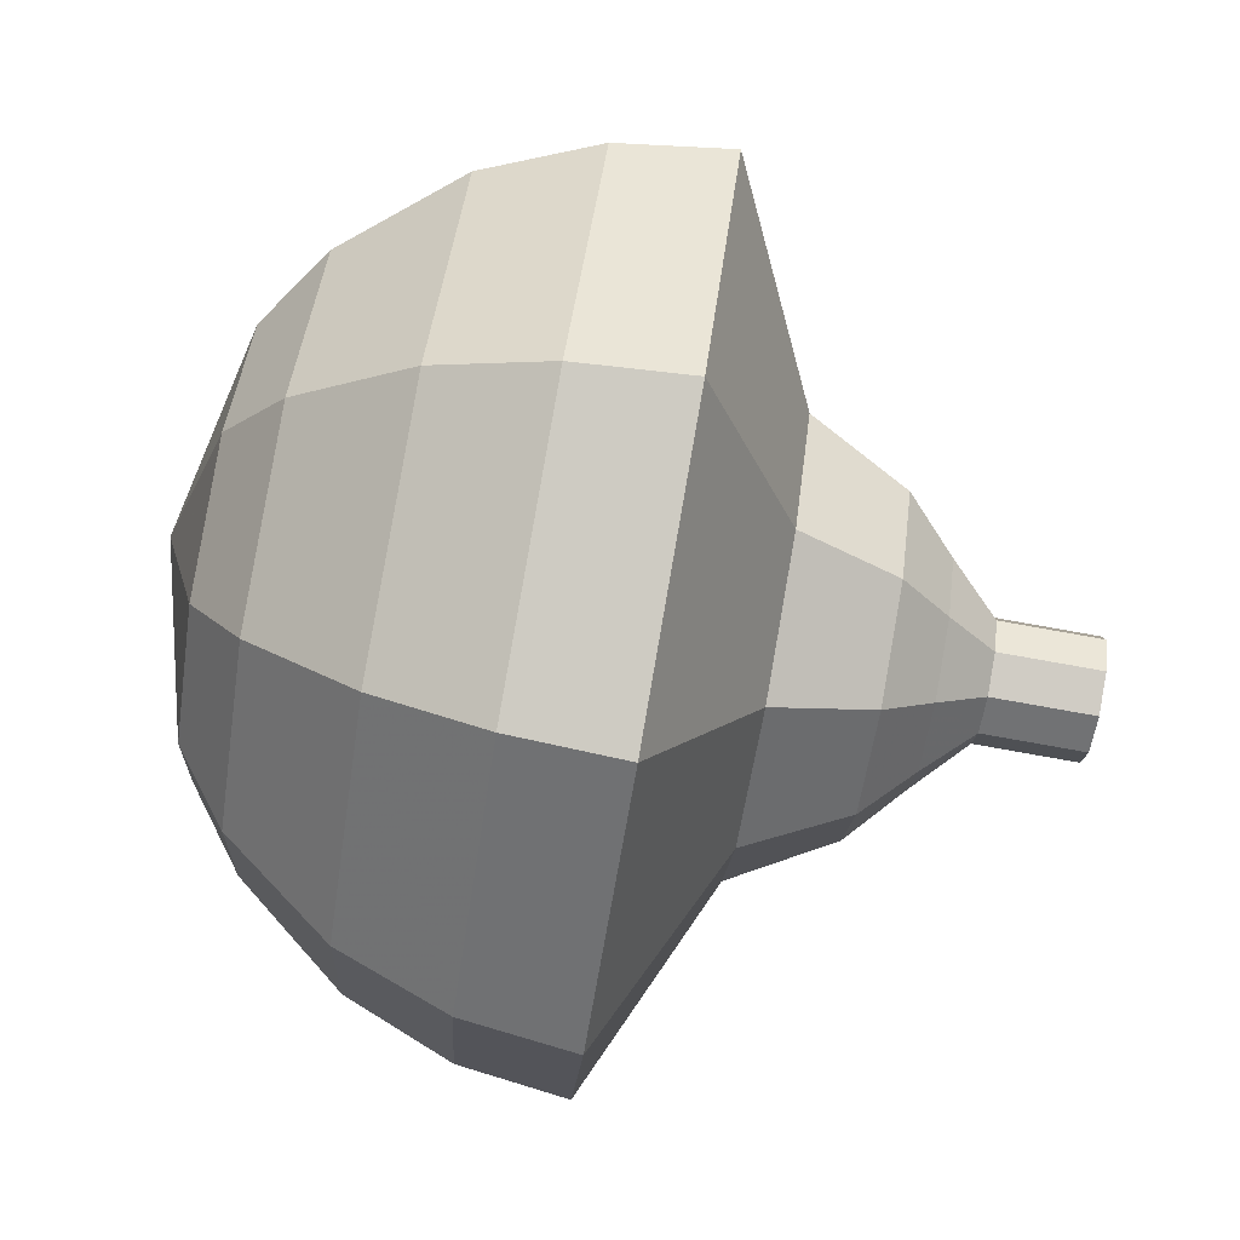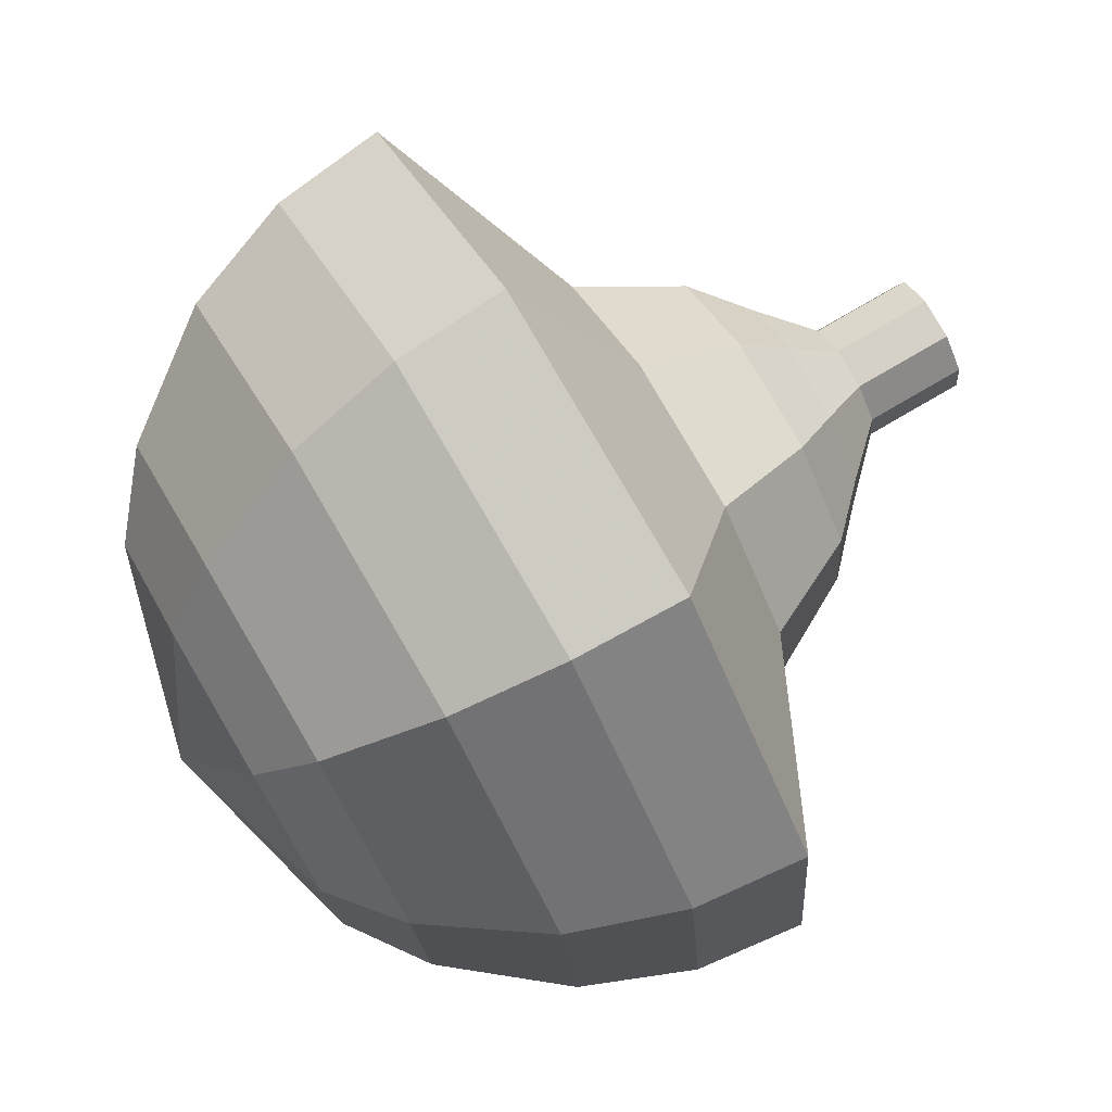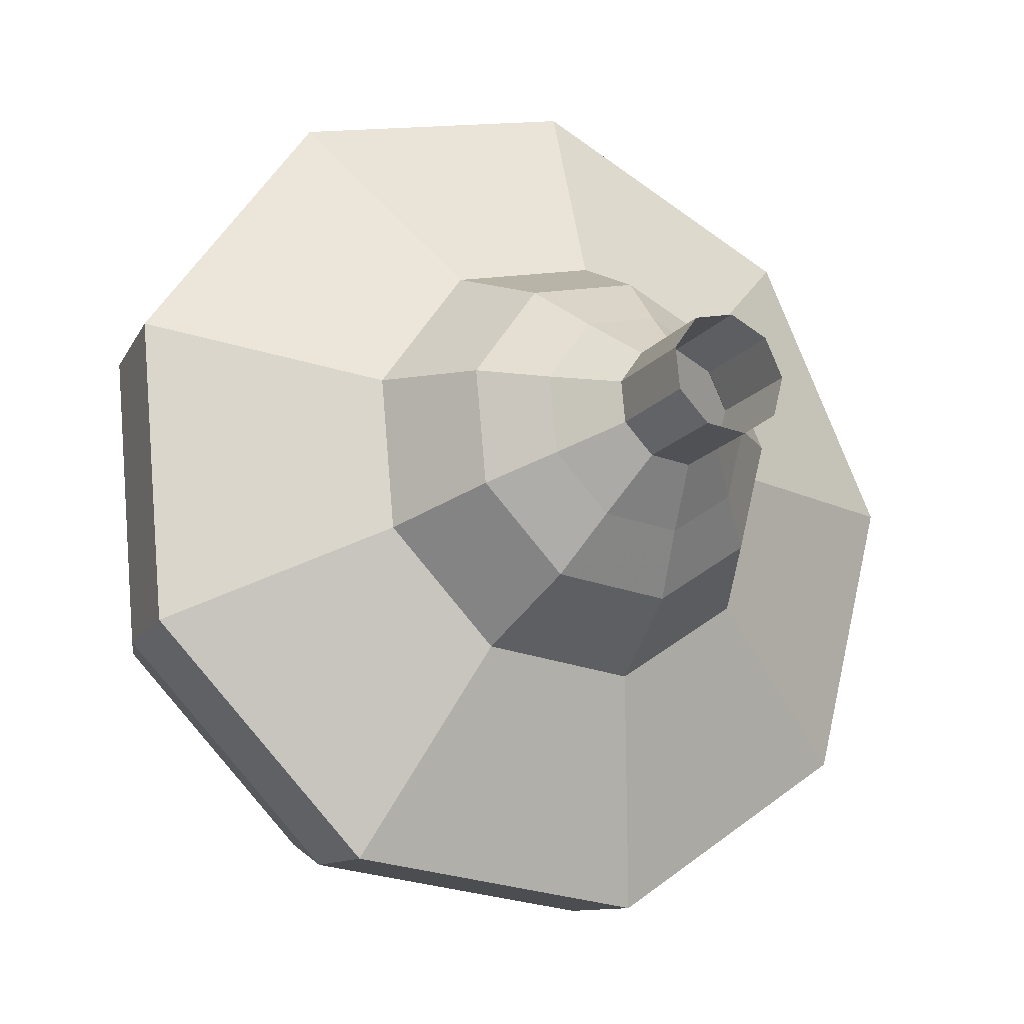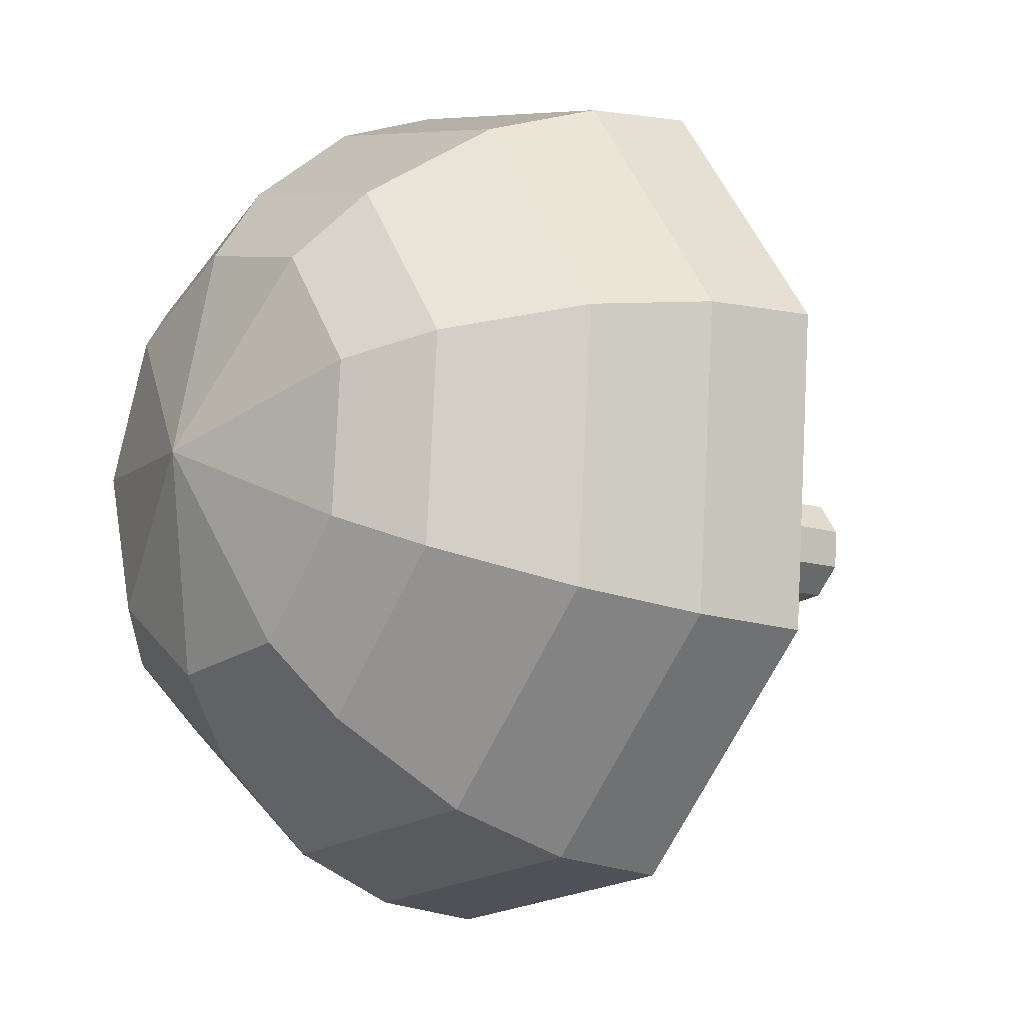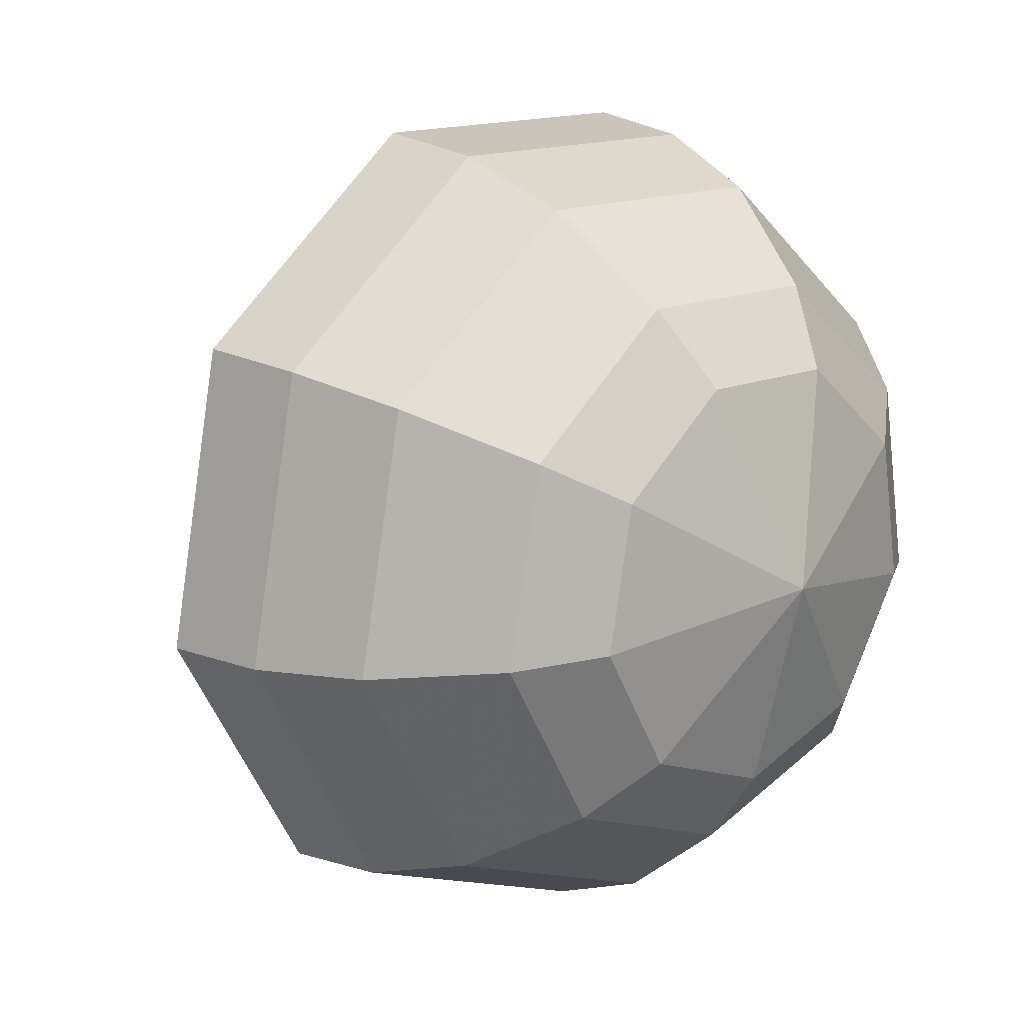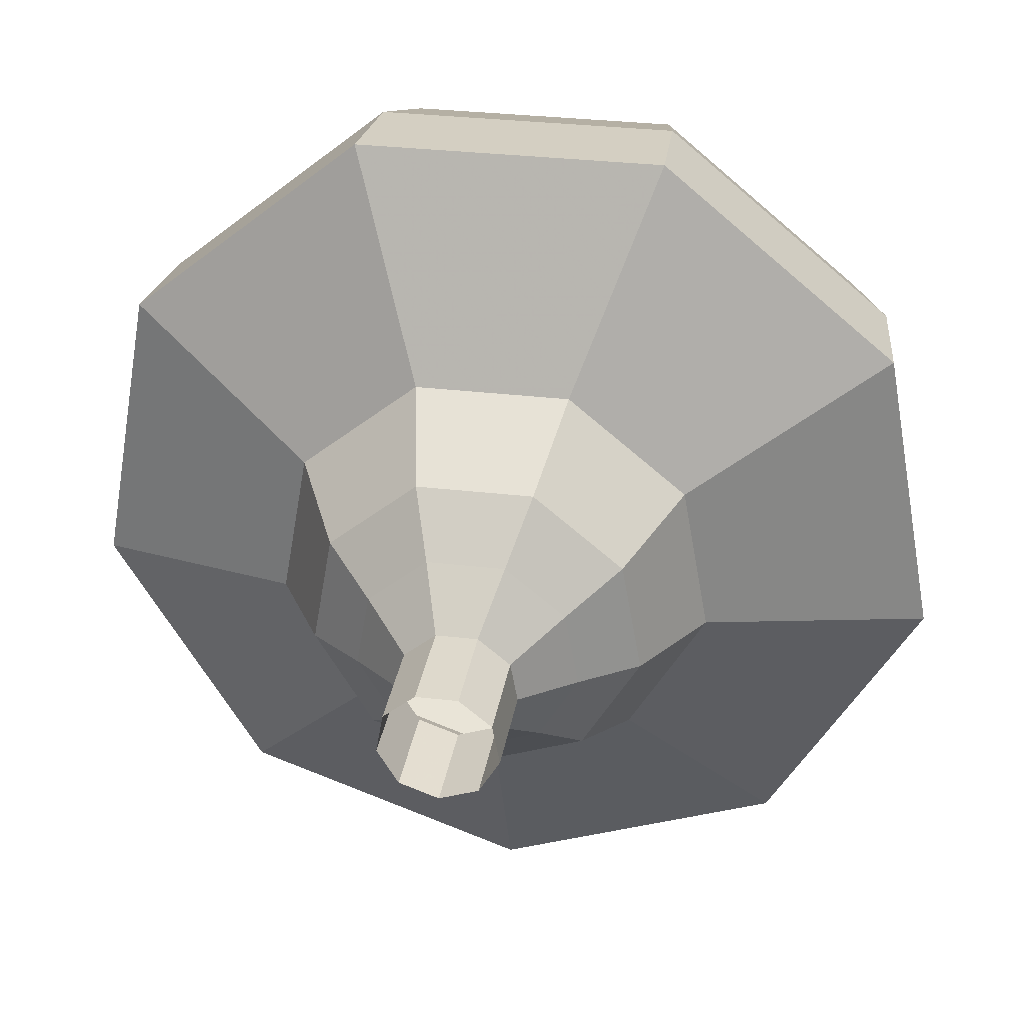
<metadata>
{"format":"obj","ext":"obj","renderer":"f3d","projection":"perspective","resolution":1024,"background":"white","views":[{"elev":-5.7,"azim":157.7,"up":"+Z"},{"elev":32.5,"azim":146.9,"up":"+Y"},{"elev":5.6,"azim":-130.5,"up":"+Y"},{"elev":-47.4,"azim":137.1,"up":"+Y"},{"elev":29.2,"azim":25.3,"up":"+Z"},{"elev":53.3,"azim":-90.4,"up":"+Y"}]}
</metadata>
<code>
g tube1
v 128.4 157.5 126.8
v 128.6 157.7 126.2
v 128.9 158.2 125.9
v 129.1 158.8 126
v 129.2 159.3 126.5
v 129.1 159.3 127.2
v 128.8 158.9 127.7
v 128.6 158.3 127.8
v 128.4 157.7 127.5
v 128.4 157.5 126.8
v 129.2 157.2 127
v 129.4 157.4 126.4
v 129.7 157.9 126
v 129.9 158.5 126.1
v 130 159 126.6
v 129.9 159 127.3
v 129.6 158.6 127.8
v 129.3 158 128
v 129.2 157.4 127.6
v 129.2 157.2 127
v 130 156.9 127.1
v 130.2 157.1 126.5
v 130.4 157.6 126.2
v 130.7 158.2 126.3
v 130.7 158.7 126.8
v 130.6 158.7 127.5
v 130.4 158.3 128
v 130.1 157.7 128.1
v 130 157.1 127.8
v 130 156.9 127.1
v 130.4 155.8 127.3
v 130.8 156.1 126.1
v 131.3 157.1 125.5
v 131.7 158.3 125.7
v 131.9 159.1 126.6
v 131.7 159.2 127.9
v 131.2 158.5 128.9
v 130.7 157.3 129.1
v 130.4 156.2 128.5
v 130.4 155.8 127.3
v 130.9 154.6 127.4
v 131.4 155.1 125.6
v 132.2 156.6 124.7
v 132.8 158.4 125
v 133 159.6 126.5
v 132.7 159.7 128.4
v 132 158.7 129.8
v 131.3 156.9 130.1
v 130.8 155.3 129.2
v 130.9 154.6 127.4
v 132.1 153.1 127.7
v 132.8 153.8 125.3
v 133.8 155.8 124.1
v 134.6 158.1 124.5
v 134.9 159.8 126.4
v 134.5 160 129
v 133.6 158.6 130.9
v 132.6 156.2 131.3
v 132 154.1 130.1
v 132.1 153.1 127.7
v 132.3 149 128
v 133.7 150.3 123.3
v 135.7 154.3 120.7
v 137.4 159.1 121.6
v 138 162.4 125.5
v 137.1 162.7 130.5
v 135.3 159.9 134.4
v 133.3 155.2 135.3
v 132.1 150.9 132.7
v 132.3 149 128
v 134.1 148.6 128.3
v 135.5 149.9 123.7
v 137.4 153.7 121.3
v 139 158.3 122.1
v 139.6 161.5 125.9
v 138.8 161.8 130.8
v 137 159.1 134.5
v 135.1 154.6 135.4
v 134 150.4 132.9
v 134.1 148.6 128.3
v 136.1 148.6 128.6
v 137.3 149.8 124.5
v 139.1 153.2 122.3
v 140.5 157.3 123.1
v 141 160.2 126.5
v 140.3 160.5 130.8
v 138.7 158 134.2
v 137 154 134.9
v 136 150.3 132.8
v 136.1 148.6 128.6
v 138.4 149.4 129
v 139.3 150.3 125.8
v 140.6 152.9 124.2
v 141.8 156 124.7
v 142.1 158.2 127.3
v 141.6 158.4 130.6
v 140.4 156.6 133.2
v 139.1 153.5 133.8
v 138.3 150.6 132.1
v 138.4 149.4 129
v 139.7 150.3 129.1
v 140.4 150.9 126.8
v 141.4 152.8 125.6
v 142.2 155.2 126
v 142.5 156.8 127.9
v 142.1 156.9 130.4
v 141.2 155.5 132.2
v 140.2 153.3 132.6
v 139.6 151.2 131.4
v 139.7 150.3 129.1
v 141.9 153.3 129.3
v 141.9 153.3 129.3
v 141.9 153.3 129.3
v 141.9 153.3 129.3
v 141.9 153.3 129.3
v 141.9 153.3 129.3
v 141.9 153.3 129.3
v 141.9 153.3 129.3
v 141.9 153.3 129.3
v 141.9 153.3 129.3
f 1 2 12
f 12 11 1
f 2 3 13
f 13 12 2
f 3 4 14
f 14 13 3
f 4 5 15
f 15 14 4
f 5 6 16
f 16 15 5
f 6 7 17
f 17 16 6
f 7 8 18
f 18 17 7
f 8 9 19
f 19 18 8
f 9 10 20
f 20 19 9
f 11 12 22
f 22 21 11
f 12 13 23
f 23 22 12
f 13 14 24
f 24 23 13
f 14 15 25
f 25 24 14
f 15 16 26
f 26 25 15
f 16 17 27
f 27 26 16
f 17 18 28
f 28 27 17
f 18 19 29
f 29 28 18
f 19 20 30
f 30 29 19
f 21 22 32
f 32 31 21
f 22 23 33
f 33 32 22
f 23 24 34
f 34 33 23
f 24 25 35
f 35 34 24
f 25 26 36
f 36 35 25
f 26 27 37
f 37 36 26
f 27 28 38
f 38 37 27
f 28 29 39
f 39 38 28
f 29 30 40
f 40 39 29
f 31 32 42
f 42 41 31
f 32 33 43
f 43 42 32
f 33 34 44
f 44 43 33
f 34 35 45
f 45 44 34
f 35 36 46
f 46 45 35
f 36 37 47
f 47 46 36
f 37 38 48
f 48 47 37
f 38 39 49
f 49 48 38
f 39 40 50
f 50 49 39
f 41 42 52
f 52 51 41
f 42 43 53
f 53 52 42
f 43 44 54
f 54 53 43
f 44 45 55
f 55 54 44
f 45 46 56
f 56 55 45
f 46 47 57
f 57 56 46
f 47 48 58
f 58 57 47
f 48 49 59
f 59 58 48
f 49 50 60
f 60 59 49
f 51 52 62
f 62 61 51
f 52 53 63
f 63 62 52
f 53 54 64
f 64 63 53
f 54 55 65
f 65 64 54
f 55 56 66
f 66 65 55
f 56 57 67
f 67 66 56
f 57 58 68
f 68 67 57
f 58 59 69
f 69 68 58
f 59 60 70
f 70 69 59
f 61 62 72
f 72 71 61
f 62 63 73
f 73 72 62
f 63 64 74
f 74 73 63
f 64 65 75
f 75 74 64
f 65 66 76
f 76 75 65
f 66 67 77
f 77 76 66
f 67 68 78
f 78 77 67
f 68 69 79
f 79 78 68
f 69 70 80
f 80 79 69
f 71 72 82
f 82 81 71
f 72 73 83
f 83 82 72
f 73 74 84
f 84 83 73
f 74 75 85
f 85 84 74
f 75 76 86
f 86 85 75
f 76 77 87
f 87 86 76
f 77 78 88
f 88 87 77
f 78 79 89
f 89 88 78
f 79 80 90
f 90 89 79
f 81 82 92
f 92 91 81
f 82 83 93
f 93 92 82
f 83 84 94
f 94 93 83
f 84 85 95
f 95 94 84
f 85 86 96
f 96 95 85
f 86 87 97
f 97 96 86
f 87 88 98
f 98 97 87
f 88 89 99
f 99 98 88
f 89 90 100
f 100 99 89
f 91 92 102
f 102 101 91
f 92 93 103
f 103 102 92
f 93 94 104
f 104 103 93
f 94 95 105
f 105 104 94
f 95 96 106
f 106 105 95
f 96 97 107
f 107 106 96
f 97 98 108
f 108 107 97
f 98 99 109
f 109 108 98
f 99 100 110
f 110 109 99
f 101 102 112
f 112 111 101
f 102 103 113
f 113 112 102
f 103 104 114
f 114 113 103
f 104 105 115
f 115 114 104
f 105 106 116
f 116 115 105
f 106 107 117
f 117 116 106
f 107 108 118
f 118 117 107
f 108 109 119
f 119 118 108
f 109 110 120
f 120 119 109
g

</code>
